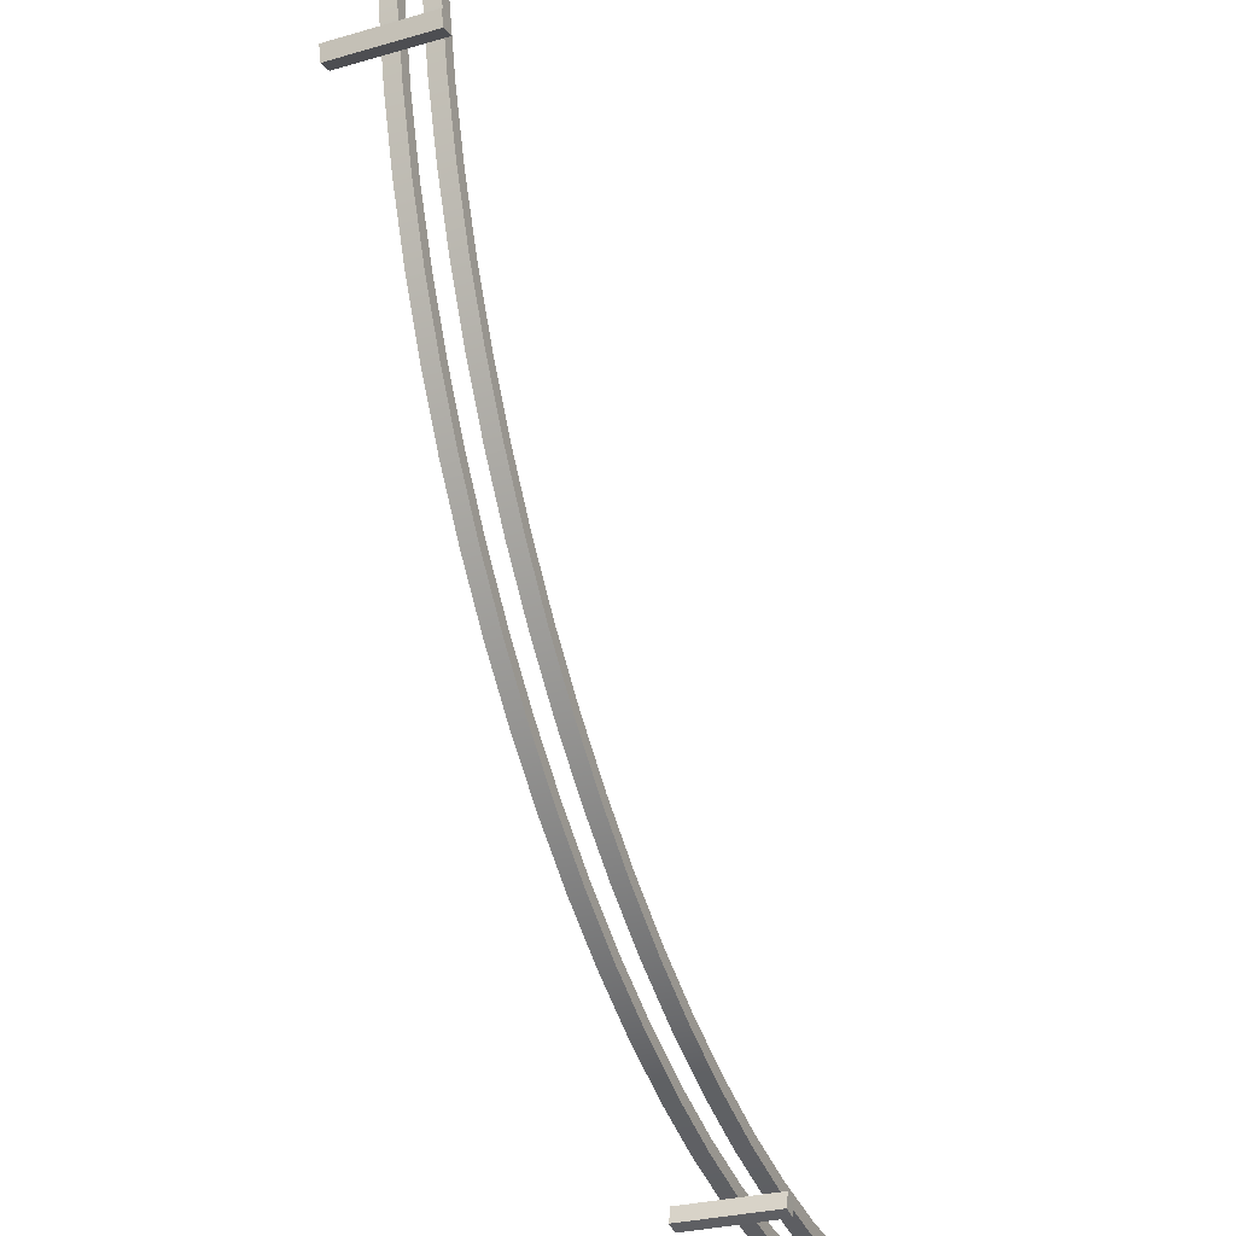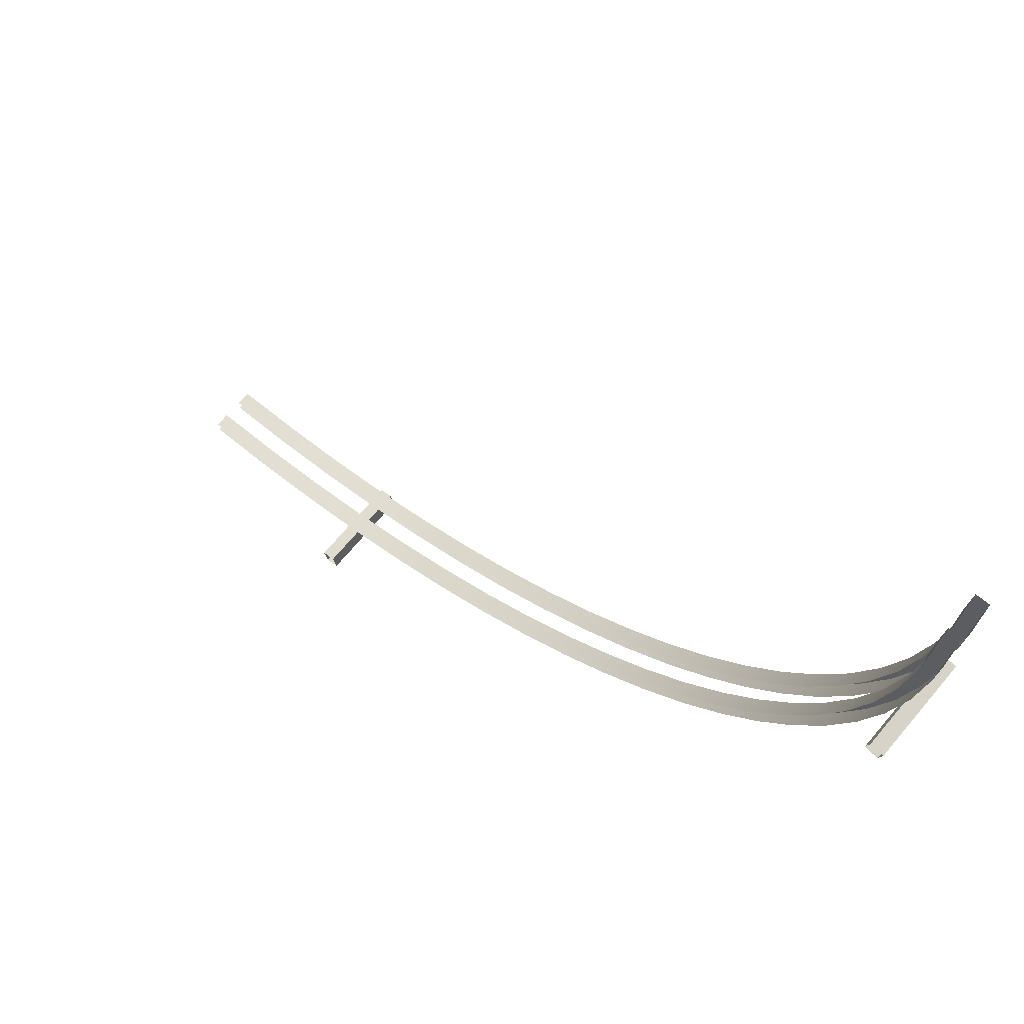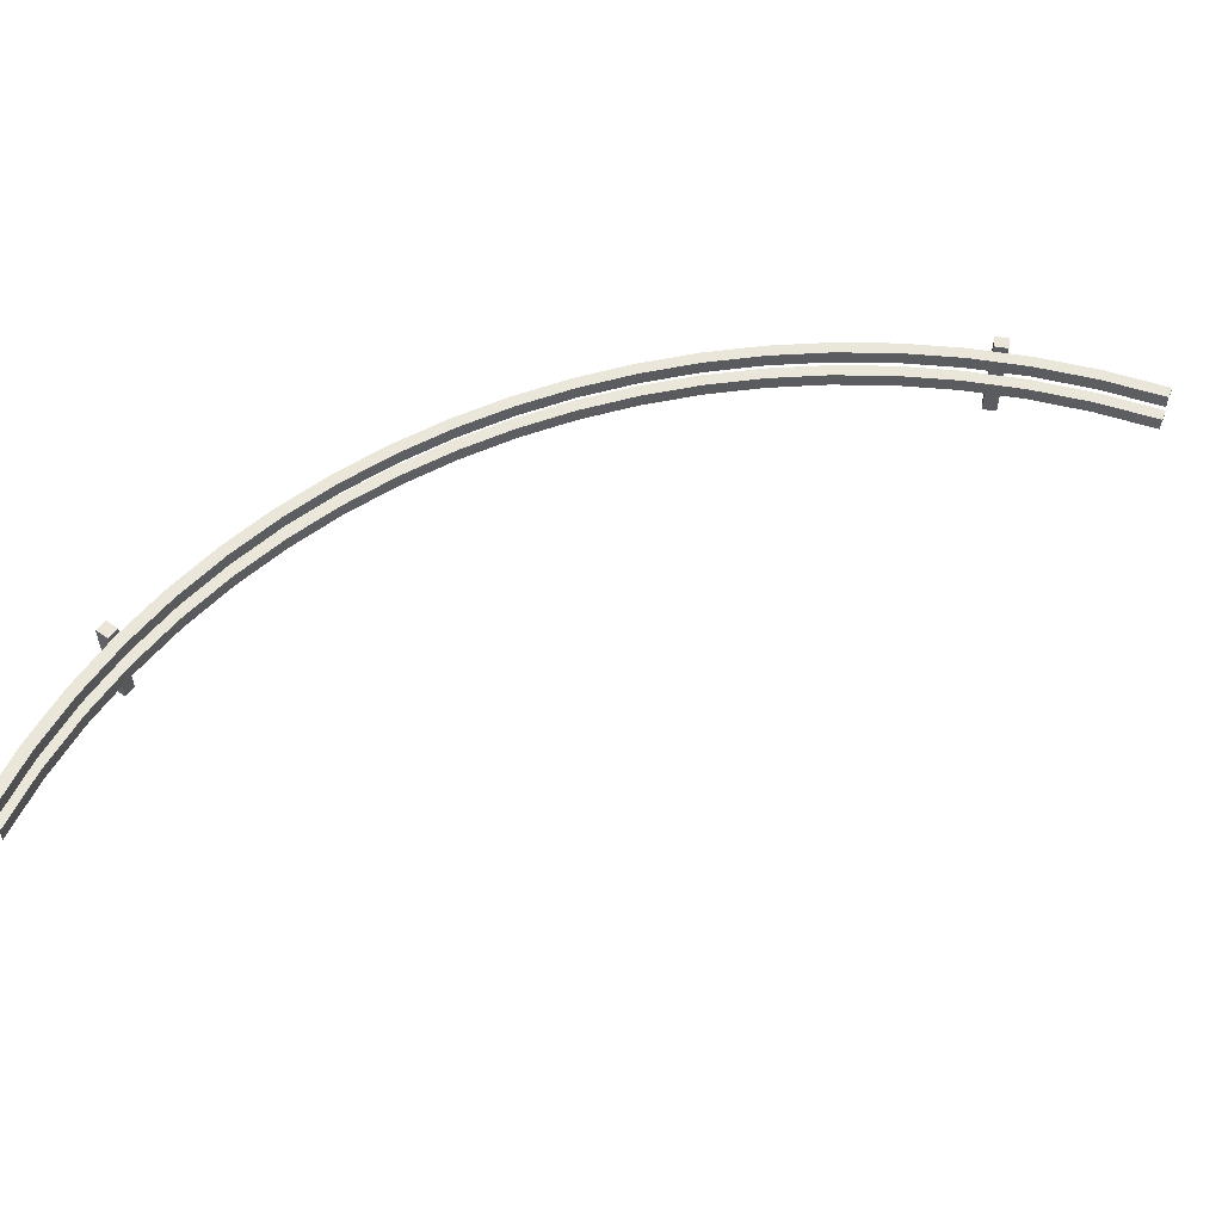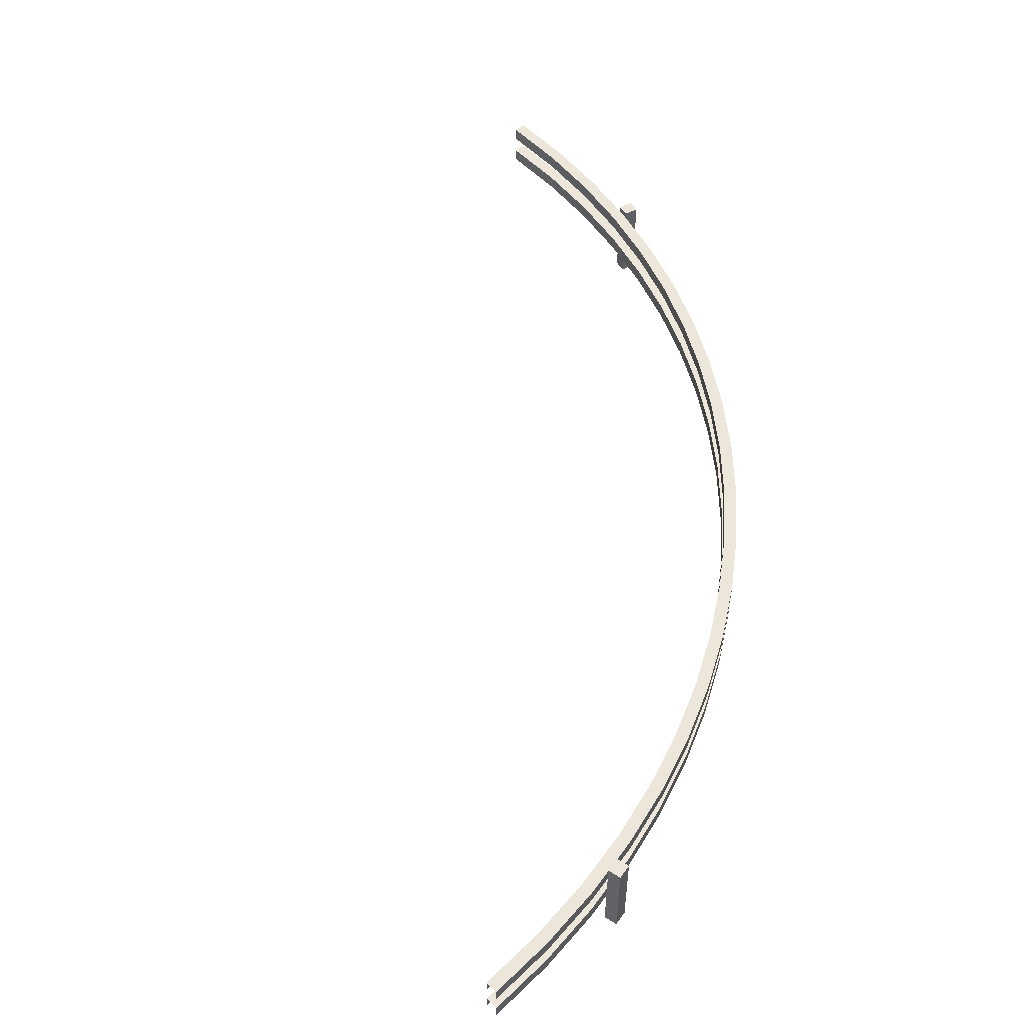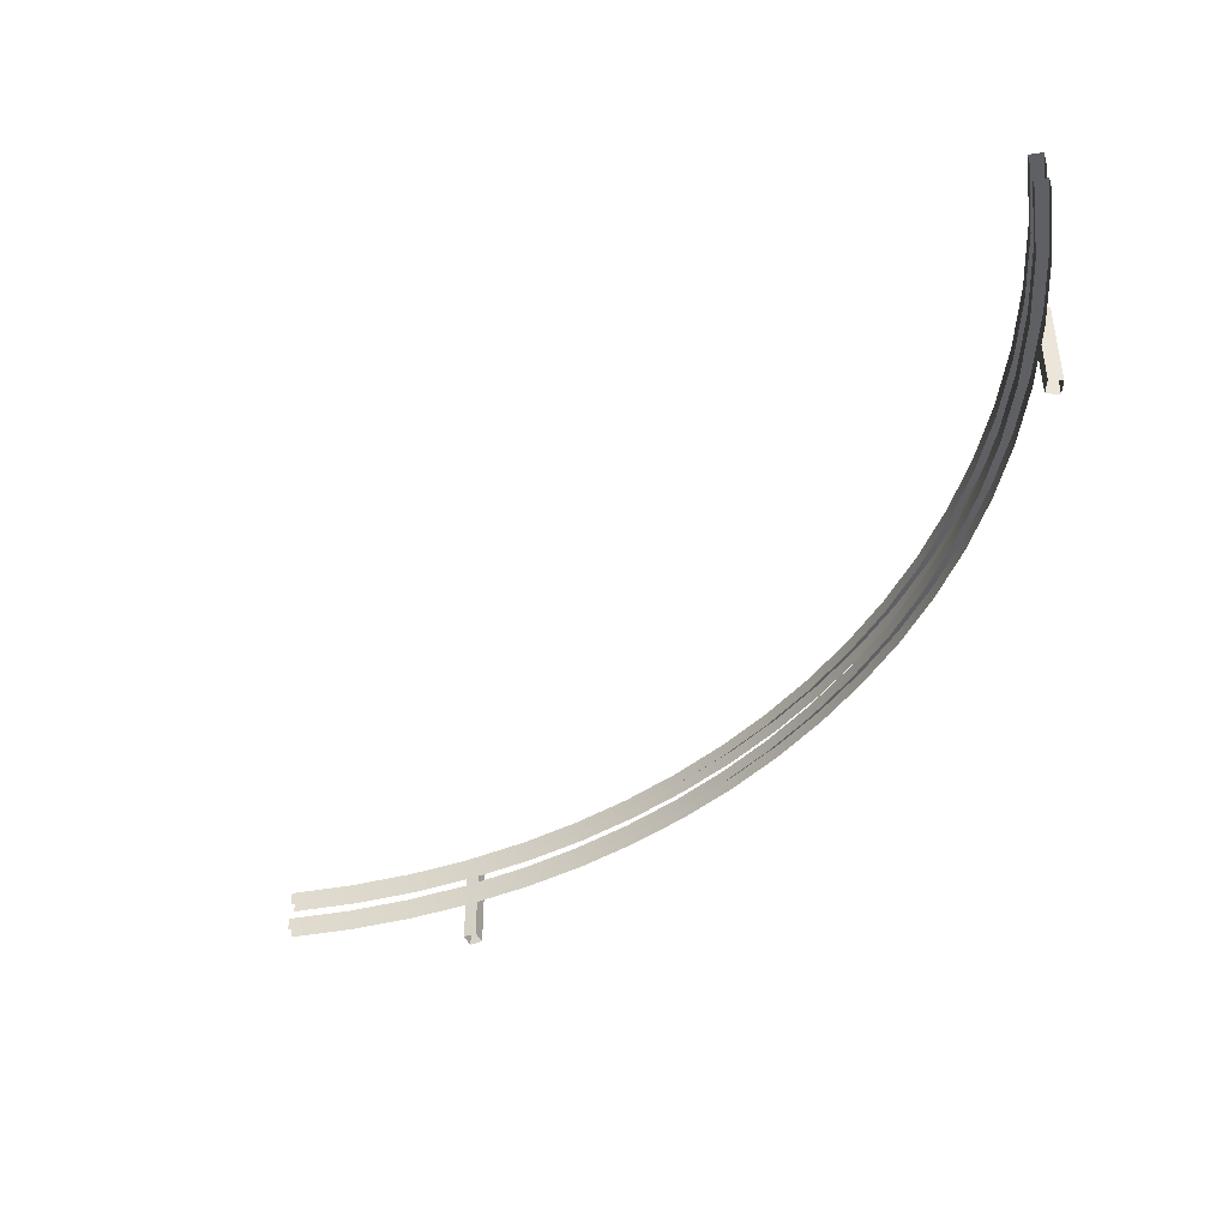
<metadata>
{"format":"obj","ext":"obj","renderer":"f3d","projection":"perspective","resolution":1024,"background":"white","views":[{"elev":-28.8,"azim":113.2,"up":"+Z"},{"elev":68.6,"azim":39.9,"up":"+Z"},{"elev":54.8,"azim":-68.4,"up":"+Y"},{"elev":51.7,"azim":46.4,"up":"+Y"},{"elev":-44.3,"azim":9.7,"up":"+Y"}]}
</metadata>
<code>
g Med_Cr_Guide_out (2)
v 0.8911 -0.05892 1.033
v 0.8533 -0.05876 1.041
v 0.8539 0.2132 1.041
v 0.8918 0.2131 1.033
v 0.8449 0.2132 0.999
v 0.8539 0.2132 1.041
v 0.8533 -0.05876 1.041
v 0.8442 -0.05875 0.9991
v 0.8918 0.2131 1.033
v 0.8539 0.2132 1.041
v 0.8449 0.2132 0.999
v 0.8827 0.2131 0.9908
v 0.8918 0.2131 1.033
v 0.8827 0.2131 0.9908
v 0.8821 -0.05891 0.9909
v 0.8911 -0.05892 1.033
v 0.8449 0.2132 0.999
v 0.8442 -0.05875 0.9991
v 0.8821 -0.05891 0.9909
v 0.8827 0.2131 0.9908
v 0.8595 0.1543 1.5
v 0.8516 0.1543 1.307
v 0.8516 0.196 1.307
v 0.8595 0.196 1.5
v 0.8284 0.196 1.119
v 0.8284 0.1543 1.119
v 0.7906 0.196 0.9347
v 0.7906 0.1543 0.9347
v 0.7387 0.196 0.7563
v 0.7387 0.1543 0.7563
v 0.6733 0.196 0.5839
v 0.6733 0.1543 0.5839
v 0.5951 0.196 0.4181
v 0.5951 0.1543 0.4181
v 0.5047 0.196 0.2595
v 0.5047 0.1543 0.2595
v 0.4027 0.196 0.1089
v 0.4027 0.1543 0.1089
v 0.2897 0.196 -0.03332
v 0.2897 0.1543 -0.03332
v 0.1664 0.196 -0.1664
v 0.1664 0.1543 -0.1664
v 0.03332 0.196 -0.2897
v 0.03332 0.1543 -0.2897
v -0.1089 0.196 -0.4027
v -0.1089 0.1543 -0.4027
v -0.2595 0.196 -0.5047
v -0.2595 0.1543 -0.5047
v -0.4181 0.196 -0.5951
v -0.4181 0.1543 -0.5951
v -0.5839 0.196 -0.6733
v -0.5839 0.1543 -0.6733
v -0.7563 0.196 -0.7387
v -0.7563 0.1543 -0.7387
v -0.9347 0.196 -0.7906
v -0.9347 0.1543 -0.7906
v -1.119 0.196 -0.8284
v -1.119 0.1543 -0.8284
v -1.307 0.196 -0.8516
v -1.307 0.1543 -0.8516
v -1.5 0.196 -0.8595
v -1.5 0.1543 -0.8595
v 0.8965 0.196 1.5
v 0.8595 0.196 1.5
v 0.8516 0.196 1.307
v 0.8885 0.196 1.304
v 0.865 0.196 1.113
v 0.8284 0.196 1.119
v 0.7906 0.196 0.9347
v 0.8266 0.196 0.9259
v 0.7738 0.196 0.7446
v 0.7387 0.196 0.7563
v 0.6733 0.196 0.5839
v 0.7074 0.196 0.5695
v 0.5951 0.196 0.4181
v 0.628 0.196 0.4011
v 0.5362 0.196 0.24
v 0.5047 0.196 0.2595
v 0.4326 0.196 0.08701
v 0.4027 0.196 0.1089
v 0.3178 0.196 -0.0574
v 0.2897 0.196 -0.03332
v 0.1664 0.196 -0.1664
v 0.1925 0.196 -0.1925
v 0.0574 0.196 -0.3178
v 0.03332 0.196 -0.2897
v -0.1089 0.196 -0.4027
v -0.08701 0.196 -0.4326
v -0.2595 0.196 -0.5047
v -0.24 0.196 -0.5362
v -0.4181 0.196 -0.5951
v -0.4011 0.196 -0.628
v -0.5695 0.196 -0.7074
v -0.5839 0.196 -0.6733
v -0.7446 0.196 -0.7738
v -0.7563 0.196 -0.7387
v -0.9347 0.196 -0.7906
v -0.9259 0.196 -0.8266
v -1.113 0.196 -0.865
v -1.119 0.196 -0.8284
v -1.307 0.196 -0.8516
v -1.304 0.196 -0.8885
v -1.5 0.196 -0.8965
v -1.5 0.196 -0.8595
v 0.8965 0.196 1.5
v 0.8885 0.196 1.304
v 0.8885 0.1543 1.304
v 0.8965 0.1543 1.5
v 0.865 0.1543 1.113
v 0.865 0.196 1.113
v 0.8266 0.1543 0.9259
v 0.8266 0.196 0.9259
v 0.7738 0.1543 0.7446
v 0.7738 0.196 0.7446
v 0.7074 0.1543 0.5695
v 0.7074 0.196 0.5695
v 0.628 0.1543 0.4011
v 0.628 0.196 0.4011
v 0.5362 0.1543 0.24
v 0.5362 0.196 0.24
v 0.4326 0.1543 0.08701
v 0.4326 0.196 0.08701
v 0.3178 0.1543 -0.0574
v 0.3178 0.196 -0.0574
v 0.1925 0.1543 -0.1925
v 0.1925 0.196 -0.1925
v 0.0574 0.1543 -0.3178
v 0.0574 0.196 -0.3178
v -0.08701 0.1543 -0.4326
v -0.08701 0.196 -0.4326
v -0.24 0.1543 -0.5362
v -0.24 0.196 -0.5362
v -0.4011 0.1543 -0.628
v -0.4011 0.196 -0.628
v -0.5695 0.1543 -0.7074
v -0.5695 0.196 -0.7074
v -0.7446 0.1543 -0.7738
v -0.7446 0.196 -0.7738
v -0.9259 0.1543 -0.8266
v -0.9259 0.196 -0.8266
v -1.113 0.1543 -0.865
v -1.113 0.196 -0.865
v -1.304 0.1543 -0.8885
v -1.304 0.196 -0.8885
v -1.5 0.1543 -0.8965
v -1.5 0.196 -0.8965
v 0.8595 0.057 1.5
v 0.8516 0.057 1.307
v 0.8516 0.0987 1.307
v 0.8595 0.0987 1.5
v 0.8284 0.0987 1.119
v 0.8284 0.057 1.119
v 0.7906 0.0987 0.9347
v 0.7906 0.057 0.9347
v 0.7387 0.0987 0.7563
v 0.7387 0.057 0.7563
v 0.6733 0.0987 0.5839
v 0.6733 0.057 0.5839
v 0.5951 0.0987 0.4181
v 0.5951 0.057 0.4181
v 0.5047 0.0987 0.2595
v 0.5047 0.057 0.2595
v 0.4027 0.0987 0.1089
v 0.4027 0.057 0.1089
v 0.2897 0.0987 -0.03332
v 0.2897 0.057 -0.03332
v 0.1664 0.0987 -0.1664
v 0.1664 0.057 -0.1664
v 0.03332 0.0987 -0.2897
v 0.03332 0.057 -0.2897
v -0.1089 0.0987 -0.4027
v -0.1089 0.057 -0.4027
v -0.2595 0.0987 -0.5047
v -0.2595 0.057 -0.5047
v -0.4181 0.0987 -0.5951
v -0.4181 0.057 -0.5951
v -0.5839 0.0987 -0.6733
v -0.5839 0.057 -0.6733
v -0.7563 0.0987 -0.7387
v -0.7563 0.057 -0.7387
v -0.9347 0.0987 -0.7906
v -0.9347 0.057 -0.7906
v -1.119 0.0987 -0.8284
v -1.119 0.057 -0.8284
v -1.307 0.0987 -0.8516
v -1.307 0.057 -0.8516
v -1.5 0.0987 -0.8595
v -1.5 0.057 -0.8595
v 0.8965 0.0987 1.5
v 0.8595 0.0987 1.5
v 0.8516 0.0987 1.307
v 0.8885 0.0987 1.304
v 0.865 0.0987 1.113
v 0.8284 0.0987 1.119
v 0.7906 0.0987 0.9347
v 0.8266 0.0987 0.9259
v 0.7738 0.0987 0.7446
v 0.7387 0.0987 0.7563
v 0.6733 0.0987 0.5839
v 0.7074 0.0987 0.5695
v 0.5951 0.0987 0.4181
v 0.628 0.0987 0.4011
v 0.5362 0.0987 0.24
v 0.5047 0.0987 0.2595
v 0.4326 0.0987 0.08701
v 0.4027 0.0987 0.1089
v 0.3178 0.0987 -0.0574
v 0.2897 0.0987 -0.03332
v 0.1664 0.0987 -0.1664
v 0.1925 0.0987 -0.1925
v 0.0574 0.0987 -0.3178
v 0.03332 0.0987 -0.2897
v -0.1089 0.0987 -0.4027
v -0.08701 0.0987 -0.4326
v -0.2595 0.0987 -0.5047
v -0.24 0.0987 -0.5362
v -0.4181 0.0987 -0.5951
v -0.4011 0.0987 -0.628
v -0.5695 0.0987 -0.7074
v -0.5839 0.0987 -0.6733
v -0.7446 0.0987 -0.7738
v -0.7563 0.0987 -0.7387
v -0.9347 0.0987 -0.7906
v -0.9259 0.0987 -0.8266
v -1.113 0.0987 -0.865
v -1.119 0.0987 -0.8284
v -1.307 0.0987 -0.8516
v -1.304 0.0987 -0.8885
v -1.5 0.0987 -0.8965
v -1.5 0.0987 -0.8595
v 0.8965 0.0987 1.5
v 0.8885 0.0987 1.304
v 0.8885 0.057 1.304
v 0.8965 0.057 1.5
v 0.865 0.057 1.113
v 0.865 0.0987 1.113
v 0.8266 0.057 0.9259
v 0.8266 0.0987 0.9259
v 0.7738 0.057 0.7446
v 0.7738 0.0987 0.7446
v 0.7074 0.057 0.5695
v 0.7074 0.0987 0.5695
v 0.628 0.057 0.4011
v 0.628 0.0987 0.4011
v 0.5362 0.057 0.24
v 0.5362 0.0987 0.24
v 0.4326 0.057 0.08701
v 0.4326 0.0987 0.08701
v 0.3178 0.057 -0.0574
v 0.3178 0.0987 -0.0574
v 0.1925 0.057 -0.1925
v 0.1925 0.0987 -0.1925
v 0.0574 0.057 -0.3178
v 0.0574 0.0987 -0.3178
v -0.08701 0.057 -0.4326
v -0.08701 0.0987 -0.4326
v -0.24 0.057 -0.5362
v -0.24 0.0987 -0.5362
v -0.4011 0.057 -0.628
v -0.4011 0.0987 -0.628
v -0.5695 0.057 -0.7074
v -0.5695 0.0987 -0.7074
v -0.7446 0.057 -0.7738
v -0.7446 0.0987 -0.7738
v -0.9259 0.057 -0.8266
v -0.9259 0.0987 -0.8266
v -1.113 0.057 -0.865
v -1.113 0.0987 -0.865
v -1.304 0.057 -0.8885
v -1.304 0.0987 -0.8885
v -1.5 0.057 -0.8965
v -1.5 0.0987 -0.8965
v -0.9456 -0.05892 -0.8323
v -0.9462 0.2131 -0.8324
v -0.9087 0.2132 -0.8226
v -0.9081 -0.05876 -0.8225
v -0.8978 0.2132 -0.8643
v -0.8972 -0.05875 -0.8642
v -0.9081 -0.05876 -0.8225
v -0.9087 0.2132 -0.8226
v -0.9462 0.2131 -0.8324
v -0.9353 0.2131 -0.8741
v -0.8978 0.2132 -0.8643
v -0.9087 0.2132 -0.8226
v -0.9462 0.2131 -0.8324
v -0.9456 -0.05892 -0.8323
v -0.9346 -0.05891 -0.874
v -0.9353 0.2131 -0.8741
v -0.8978 0.2132 -0.8643
v -0.9353 0.2131 -0.8741
v -0.9346 -0.05891 -0.874
v -0.8972 -0.05875 -0.8642
g Med_Cr_Guide_out (2)_0
f 3 2 1
f 4 3 1
f 7 6 5
f 8 7 5
f 11 10 9
f 12 11 9
f 15 14 13
f 16 15 13
f 19 18 17
f 20 19 17
f 23 22 21
f 24 23 21
f 23 25 22
f 25 26 22
f 25 27 26
f 27 28 26
f 27 29 28
f 29 30 28
f 29 31 30
f 31 32 30
f 31 33 32
f 33 34 32
f 33 35 34
f 35 36 34
f 35 37 36
f 37 38 36
f 37 39 38
f 39 40 38
f 39 41 40
f 41 42 40
f 41 43 42
f 43 44 42
f 43 45 44
f 45 46 44
f 45 47 46
f 47 48 46
f 47 49 48
f 49 50 48
f 49 51 50
f 51 52 50
f 51 53 52
f 53 54 52
f 53 55 54
f 55 56 54
f 55 57 56
f 57 58 56
f 57 59 58
f 59 60 58
f 59 61 60
f 61 62 60
f 65 64 63
f 66 65 63
f 65 66 67
f 68 65 67
f 69 68 67
f 70 69 67
f 69 70 71
f 72 69 71
f 73 72 71
f 74 73 71
f 75 73 74
f 76 75 74
f 75 76 77
f 78 75 77
f 78 77 79
f 80 78 79
f 80 79 81
f 82 80 81
f 83 82 81
f 84 83 81
f 83 84 85
f 86 83 85
f 87 86 85
f 88 87 85
f 89 87 88
f 90 89 88
f 91 89 90
f 92 91 90
f 91 92 93
f 94 91 93
f 94 93 95
f 96 94 95
f 97 96 95
f 98 97 95
f 97 98 99
f 100 97 99
f 101 100 99
f 102 101 99
f 101 102 103
f 104 101 103
f 107 106 105
f 108 107 105
f 107 109 106
f 109 110 106
f 109 111 110
f 111 112 110
f 111 113 112
f 113 114 112
f 113 115 114
f 115 116 114
f 115 117 116
f 117 118 116
f 117 119 118
f 119 120 118
f 119 121 120
f 121 122 120
f 121 123 122
f 123 124 122
f 123 125 124
f 125 126 124
f 125 127 126
f 127 128 126
f 127 129 128
f 129 130 128
f 129 131 130
f 131 132 130
f 131 133 132
f 133 134 132
f 133 135 134
f 135 136 134
f 135 137 136
f 137 138 136
f 137 139 138
f 139 140 138
f 139 141 140
f 141 142 140
f 141 143 142
f 143 144 142
f 143 145 144
f 145 146 144
f 149 148 147
f 150 149 147
f 149 151 148
f 151 152 148
f 151 153 152
f 153 154 152
f 153 155 154
f 155 156 154
f 155 157 156
f 157 158 156
f 157 159 158
f 159 160 158
f 159 161 160
f 161 162 160
f 161 163 162
f 163 164 162
f 163 165 164
f 165 166 164
f 165 167 166
f 167 168 166
f 167 169 168
f 169 170 168
f 169 171 170
f 171 172 170
f 171 173 172
f 173 174 172
f 173 175 174
f 175 176 174
f 175 177 176
f 177 178 176
f 177 179 178
f 179 180 178
f 179 181 180
f 181 182 180
f 181 183 182
f 183 184 182
f 183 185 184
f 185 186 184
f 185 187 186
f 187 188 186
f 191 190 189
f 192 191 189
f 191 192 193
f 194 191 193
f 195 194 193
f 196 195 193
f 195 196 197
f 198 195 197
f 199 198 197
f 200 199 197
f 201 199 200
f 202 201 200
f 201 202 203
f 204 201 203
f 204 203 205
f 206 204 205
f 206 205 207
f 208 206 207
f 209 208 207
f 210 209 207
f 209 210 211
f 212 209 211
f 213 212 211
f 214 213 211
f 215 213 214
f 216 215 214
f 217 215 216
f 218 217 216
f 217 218 219
f 220 217 219
f 220 219 221
f 222 220 221
f 223 222 221
f 224 223 221
f 223 224 225
f 226 223 225
f 227 226 225
f 228 227 225
f 227 228 229
f 230 227 229
f 233 232 231
f 234 233 231
f 233 235 232
f 235 236 232
f 235 237 236
f 237 238 236
f 237 239 238
f 239 240 238
f 239 241 240
f 241 242 240
f 241 243 242
f 243 244 242
f 243 245 244
f 245 246 244
f 245 247 246
f 247 248 246
f 247 249 248
f 249 250 248
f 249 251 250
f 251 252 250
f 251 253 252
f 253 254 252
f 253 255 254
f 255 256 254
f 255 257 256
f 257 258 256
f 257 259 258
f 259 260 258
f 259 261 260
f 261 262 260
f 261 263 262
f 263 264 262
f 263 265 264
f 265 266 264
f 265 267 266
f 267 268 266
f 267 269 268
f 269 270 268
f 269 271 270
f 271 272 270
f 275 274 273
f 276 275 273
f 279 278 277
f 280 279 277
f 283 282 281
f 284 283 281
f 287 286 285
f 288 287 285
f 291 290 289
f 292 291 289

</code>
